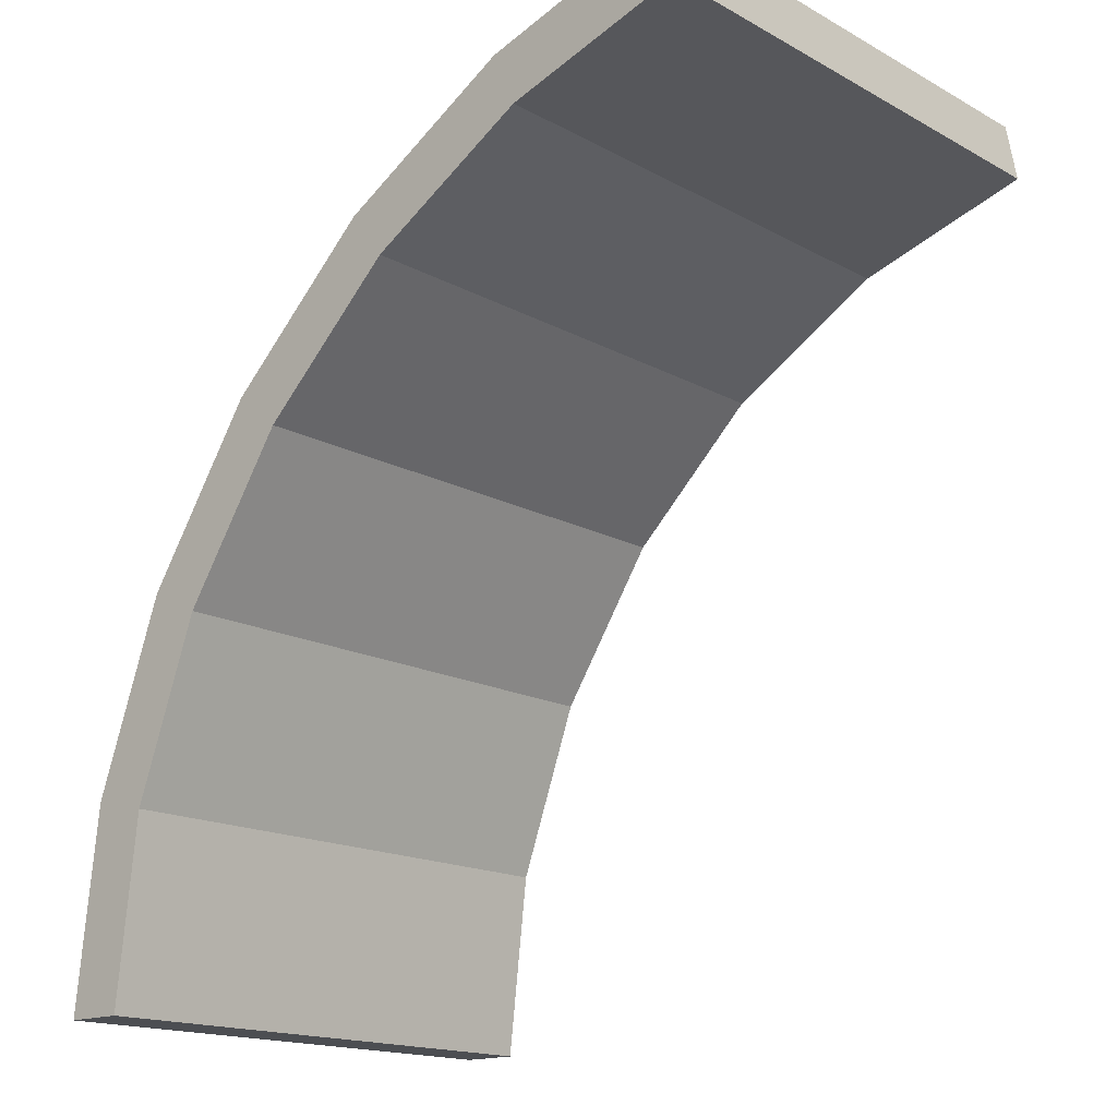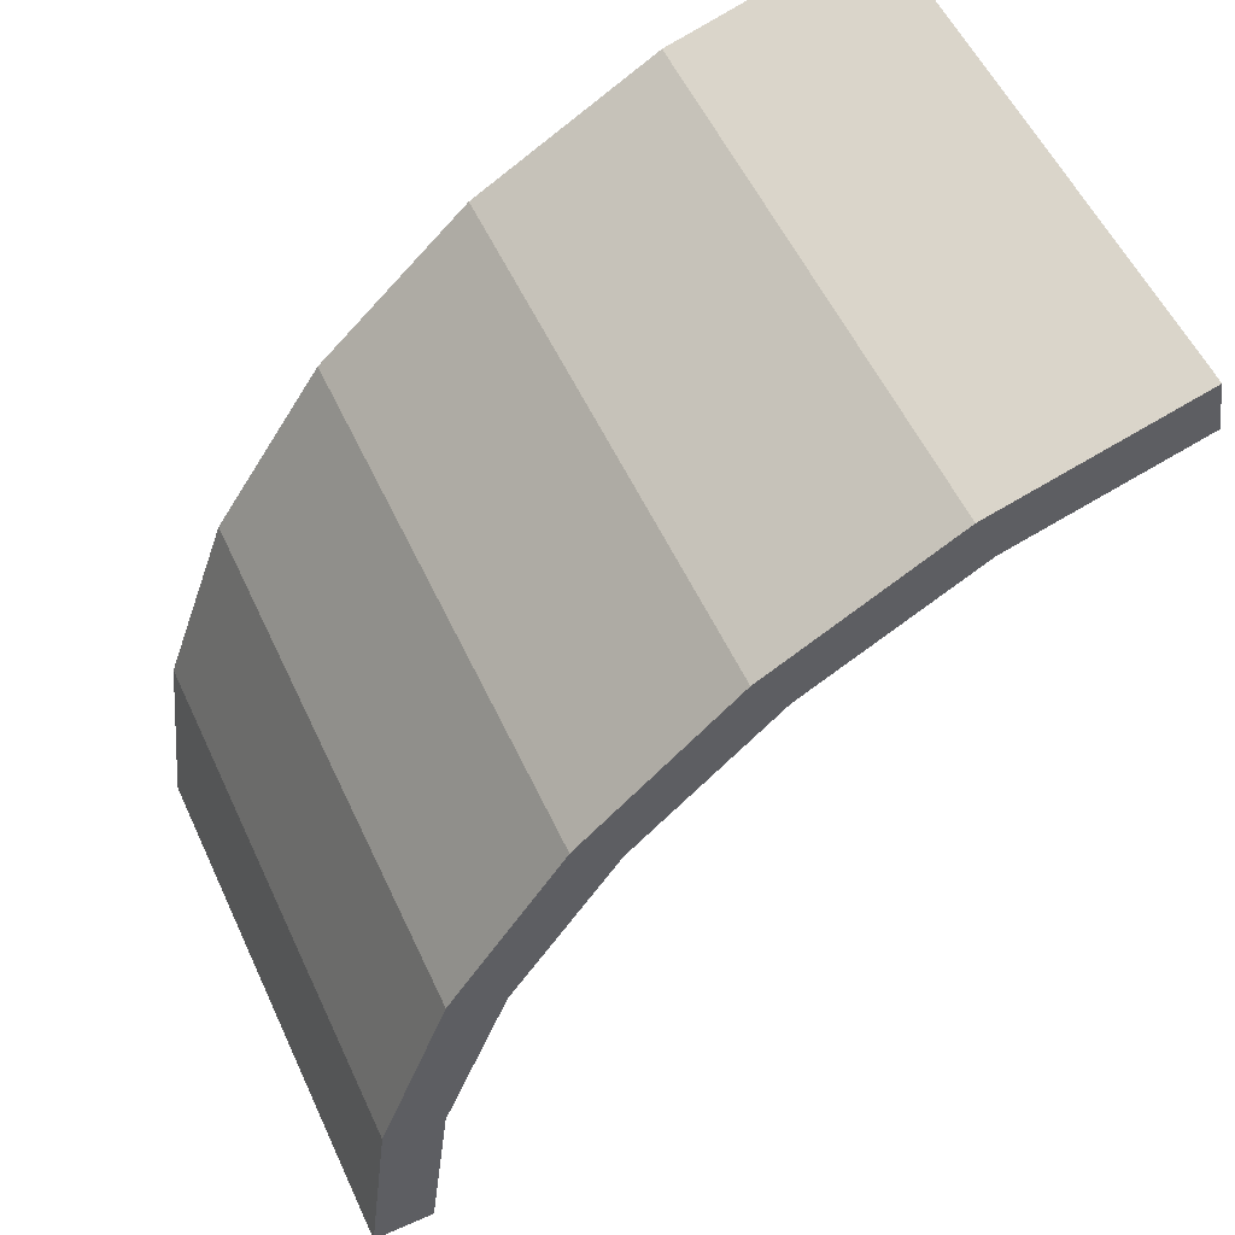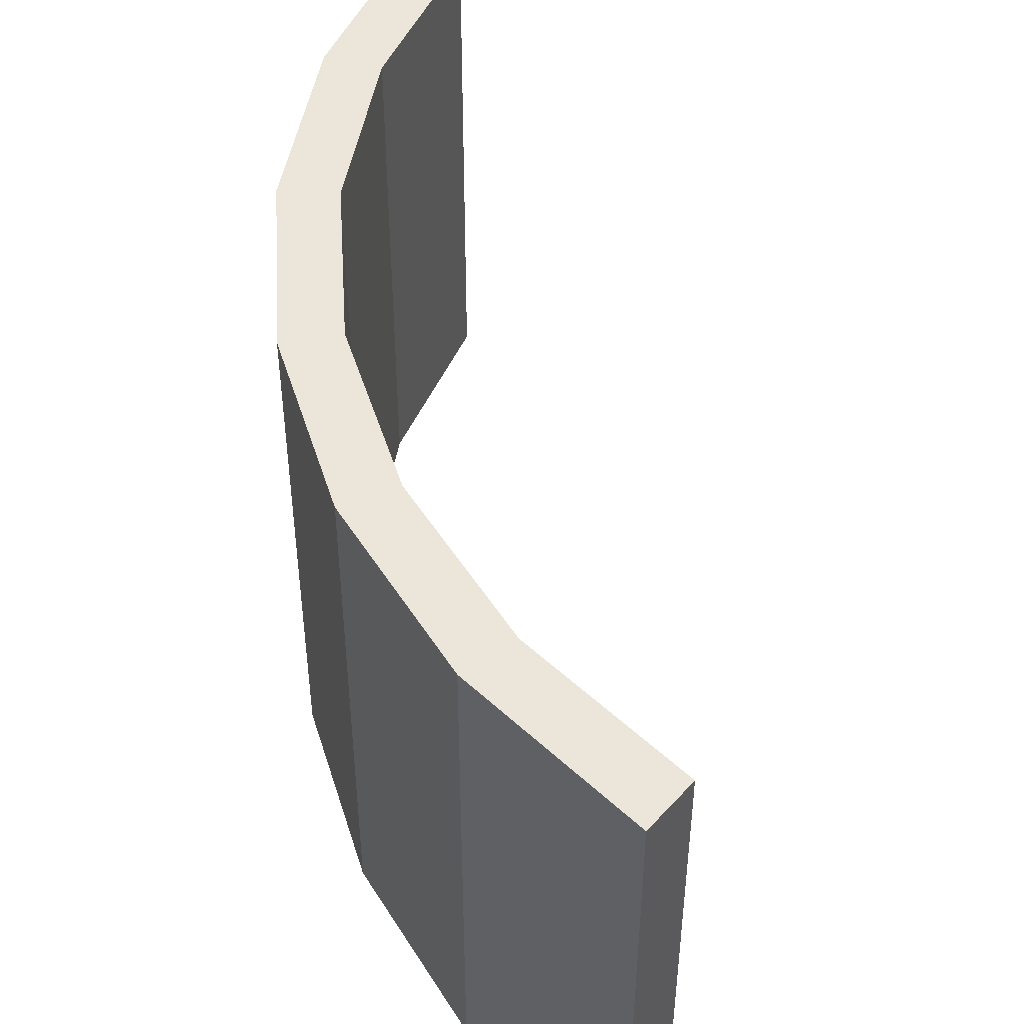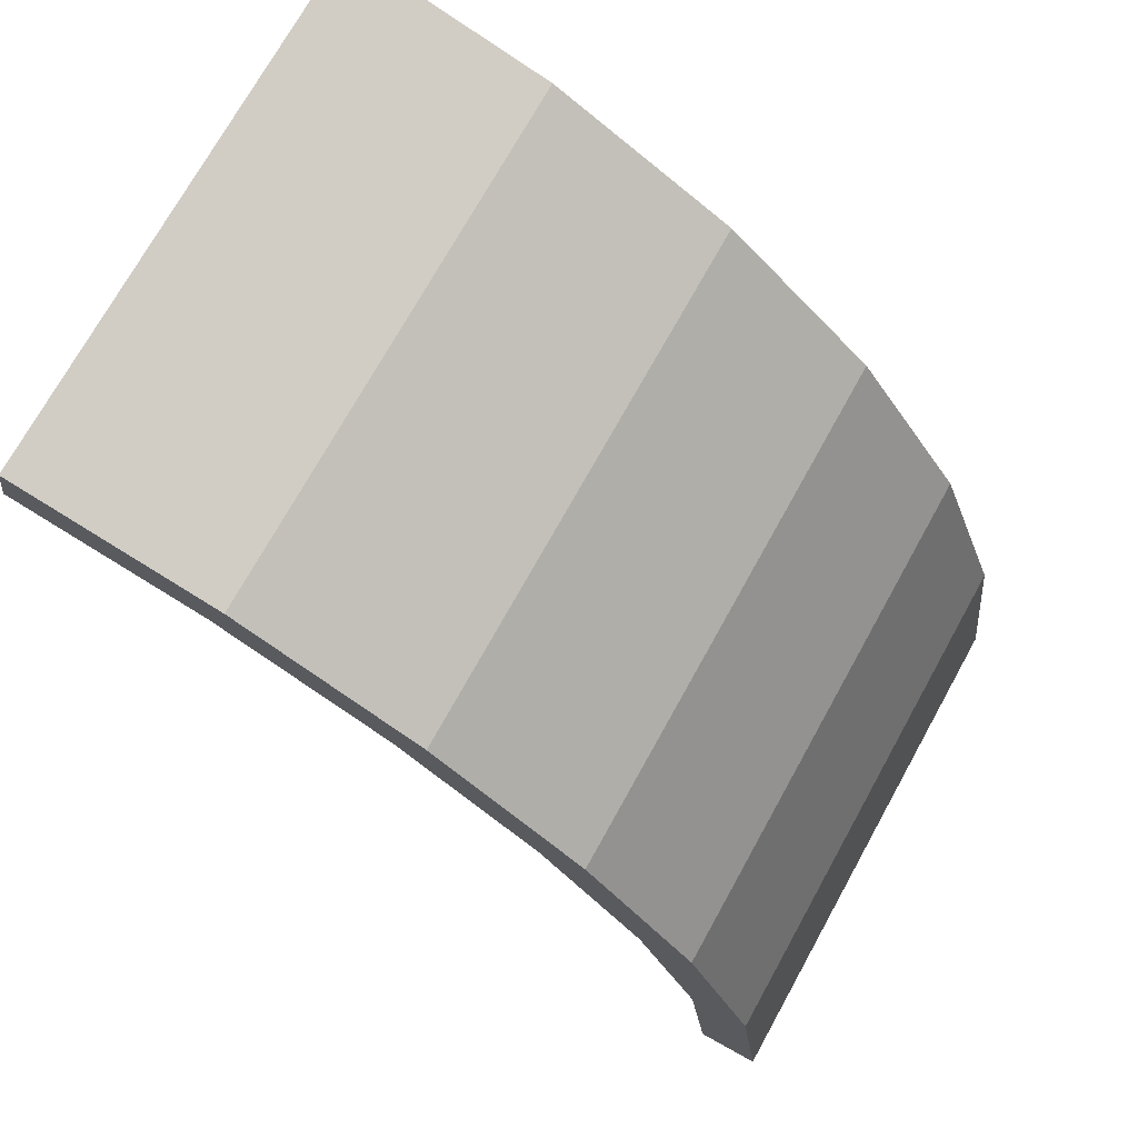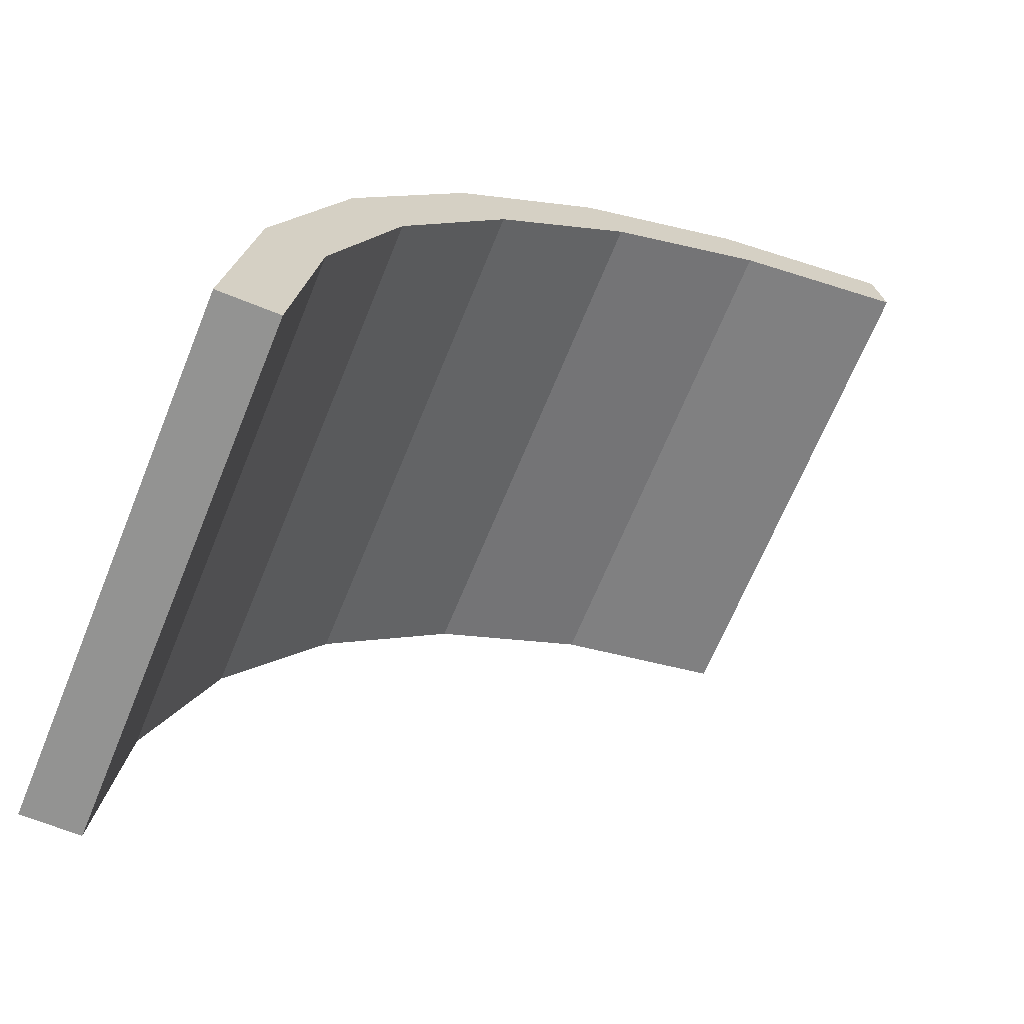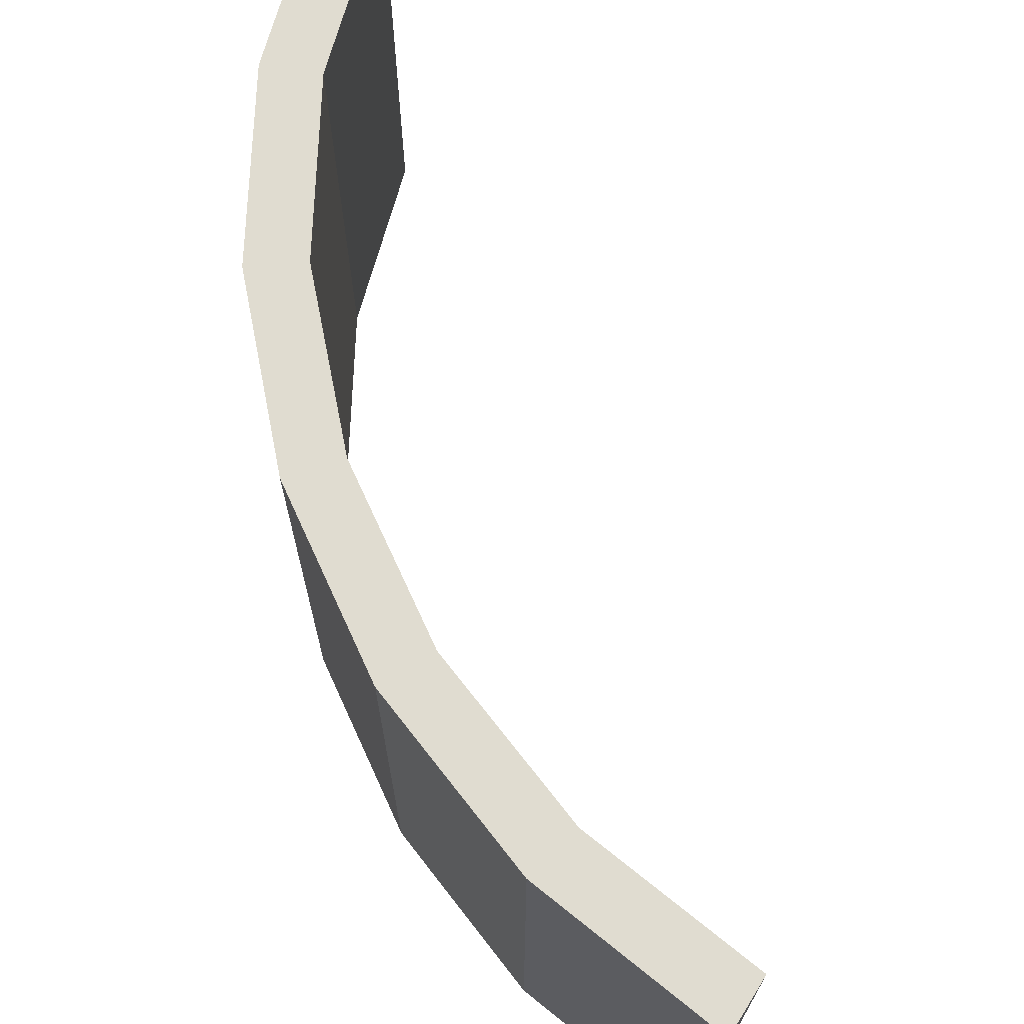
<metadata>
{"format":"obj","ext":"obj","renderer":"f3d","projection":"perspective","resolution":1024,"background":"white","views":[{"elev":-16.5,"azim":42.1,"up":"+Y"},{"elev":55.8,"azim":-24.8,"up":"+Y"},{"elev":47.6,"azim":-50.4,"up":"+Z"},{"elev":72.8,"azim":-151.0,"up":"+Y"},{"elev":-66.6,"azim":-22.1,"up":"+Y"},{"elev":69.6,"azim":-57.9,"up":"+Z"}]}
</metadata>
<code>
g pb_Mesh7100676
v -0 0 0
v 0.593 5.074 0
v -6.177e-05 7.931e-06 13.25
v 0.593 5.074 13.25
v 2.053 4.728 0
v 1.5 0 0
v 2.053 4.728 13.25
v 1.5 1.316e-05 13.25
v -6.177e-05 7.931e-06 13.25
v 1.5 1.316e-05 13.25
v -0 0 0
v 1.5 0 0
v 0.593 5.074 0
v 2.34 9.874 0
v 0.593 5.074 13.25
v 2.34 9.874 13.25
v 3.681 9.2 0
v 2.053 4.728 0
v 3.68 9.2 13.25
v 2.053 4.728 13.25
v 2.34 9.874 0
v 5.147 14.14 0
v 2.34 9.874 13.25
v 5.147 14.14 13.25
v 6.296 13.18 0
v 3.681 9.2 0
v 6.296 13.18 13.25
v 3.68 9.2 13.25
v 5.147 14.14 0
v 8.863 17.65 0
v 5.147 14.14 13.25
v 8.862 17.65 13.25
v 9.758 16.44 0
v 6.296 13.18 0
v 9.758 16.44 13.25
v 6.296 13.18 13.25
v 8.863 17.65 0
v 13.29 20.2 0
v 8.862 17.65 13.25
v 13.29 20.2 13.25
v 13.88 18.82 0
v 9.758 16.44 0
v 13.88 18.82 13.25
v 9.758 16.44 13.25
v 13.29 20.2 0
v 18.18 21.67 0
v 13.29 20.2 13.25
v 18.18 21.67 13.25
v 18.44 20.19 0
v 13.88 18.82 0
v 18.44 20.19 13.25
v 13.88 18.82 13.25
v 18.44 20.19 13.25
v 18.18 21.67 13.25
v 18.44 20.19 0
v 18.18 21.67 0
v -6.177e-05 7.931e-06 13.25
v 0.593 5.074 13.25
v 1.5 1.316e-05 13.25
v 2.053 4.728 13.25
v 0.593 5.074 0
v -0 0 0
v 2.053 4.728 0
v 1.5 0 0
v 0.593 5.074 13.25
v 2.34 9.874 13.25
v 2.053 4.728 13.25
v 3.68 9.2 13.25
v 2.34 9.874 0
v 0.593 5.074 0
v 3.681 9.2 0
v 2.053 4.728 0
v 2.34 9.874 13.25
v 5.147 14.14 13.25
v 3.68 9.2 13.25
v 6.296 13.18 13.25
v 5.147 14.14 0
v 2.34 9.874 0
v 6.296 13.18 0
v 3.681 9.2 0
v 5.147 14.14 13.25
v 8.862 17.65 13.25
v 6.296 13.18 13.25
v 9.758 16.44 13.25
v 8.863 17.65 0
v 5.147 14.14 0
v 9.758 16.44 0
v 6.296 13.18 0
v 8.862 17.65 13.25
v 13.29 20.2 13.25
v 9.758 16.44 13.25
v 13.88 18.82 13.25
v 13.29 20.2 0
v 8.863 17.65 0
v 13.88 18.82 0
v 9.758 16.44 0
v 13.29 20.2 13.25
v 18.18 21.67 13.25
v 13.88 18.82 13.25
v 18.44 20.19 13.25
v 18.18 21.67 0
v 13.29 20.2 0
v 18.44 20.19 0
v 13.88 18.82 0
g pb_Mesh7100676_0
f 3 2 1
f 3 4 2
f 7 6 5
f 7 8 6
f 11 10 9
f 11 12 10
f 15 14 13
f 15 16 14
f 19 18 17
f 19 20 18
f 23 22 21
f 23 24 22
f 27 26 25
f 27 28 26
f 31 30 29
f 31 32 30
f 35 34 33
f 35 36 34
f 39 38 37
f 39 40 38
f 43 42 41
f 43 44 42
f 47 46 45
f 47 48 46
f 51 50 49
f 51 52 50
f 55 54 53
f 55 56 54
f 59 58 57
f 59 60 58
f 63 62 61
f 63 64 62
f 67 66 65
f 67 68 66
f 71 70 69
f 71 72 70
f 75 74 73
f 75 76 74
f 79 78 77
f 79 80 78
f 83 82 81
f 83 84 82
f 87 86 85
f 87 88 86
f 91 90 89
f 91 92 90
f 95 94 93
f 95 96 94
f 99 98 97
f 99 100 98
f 103 102 101
f 103 104 102

</code>
